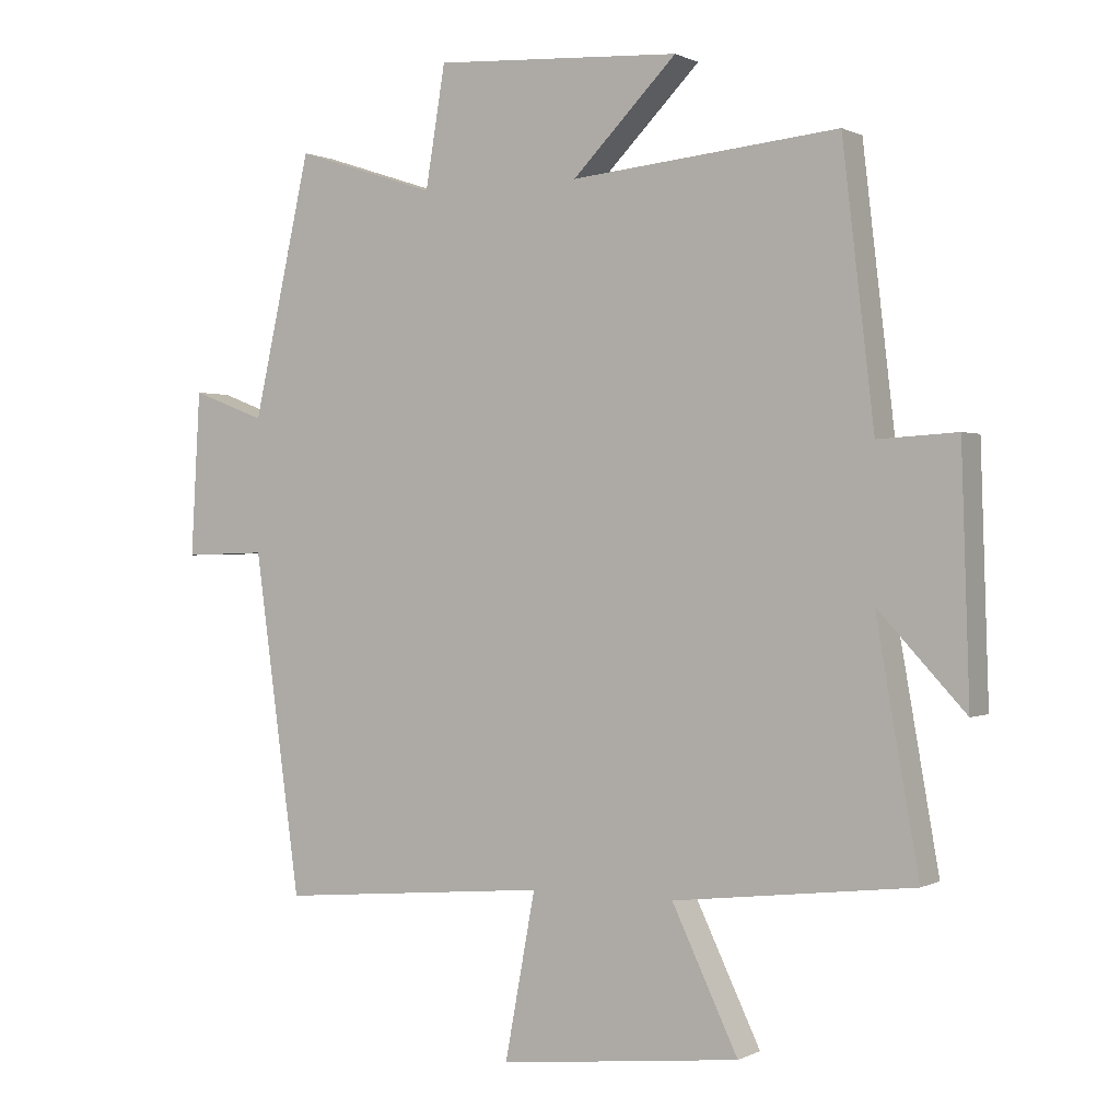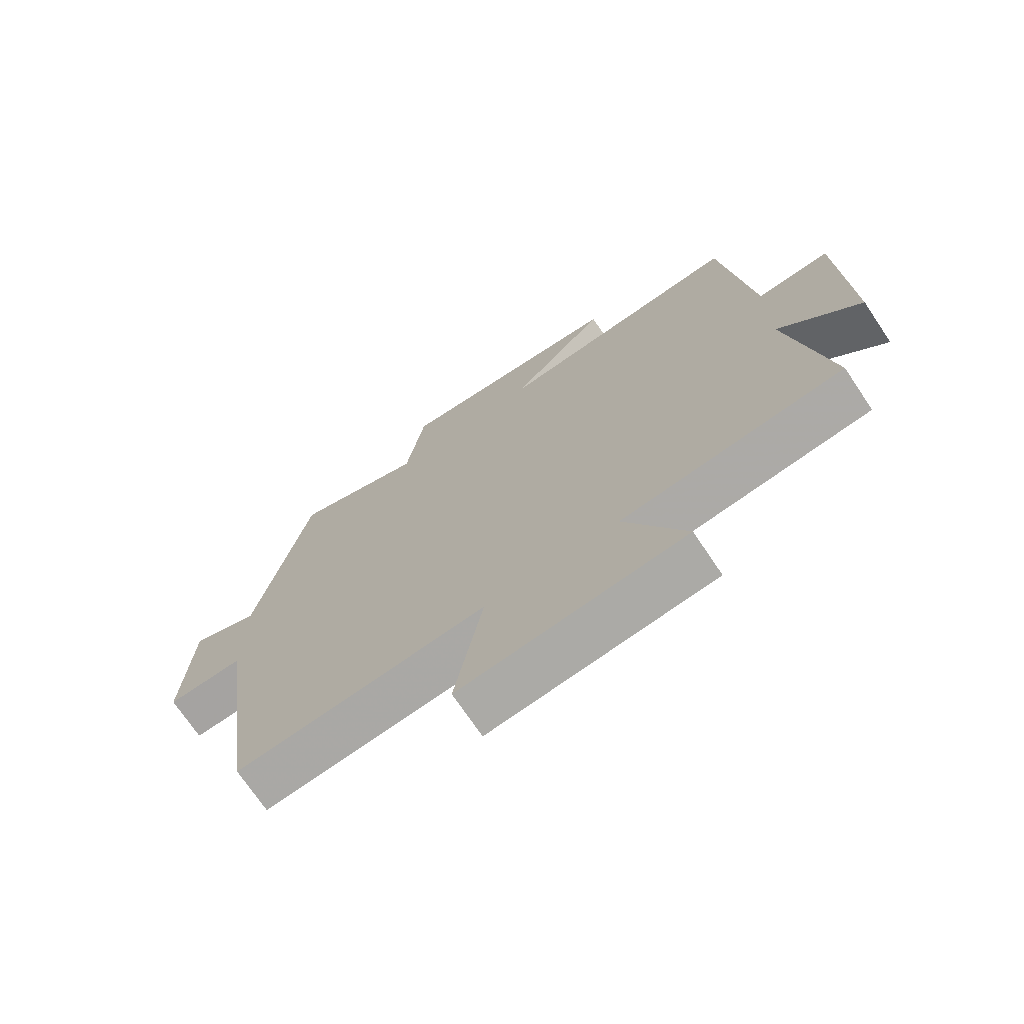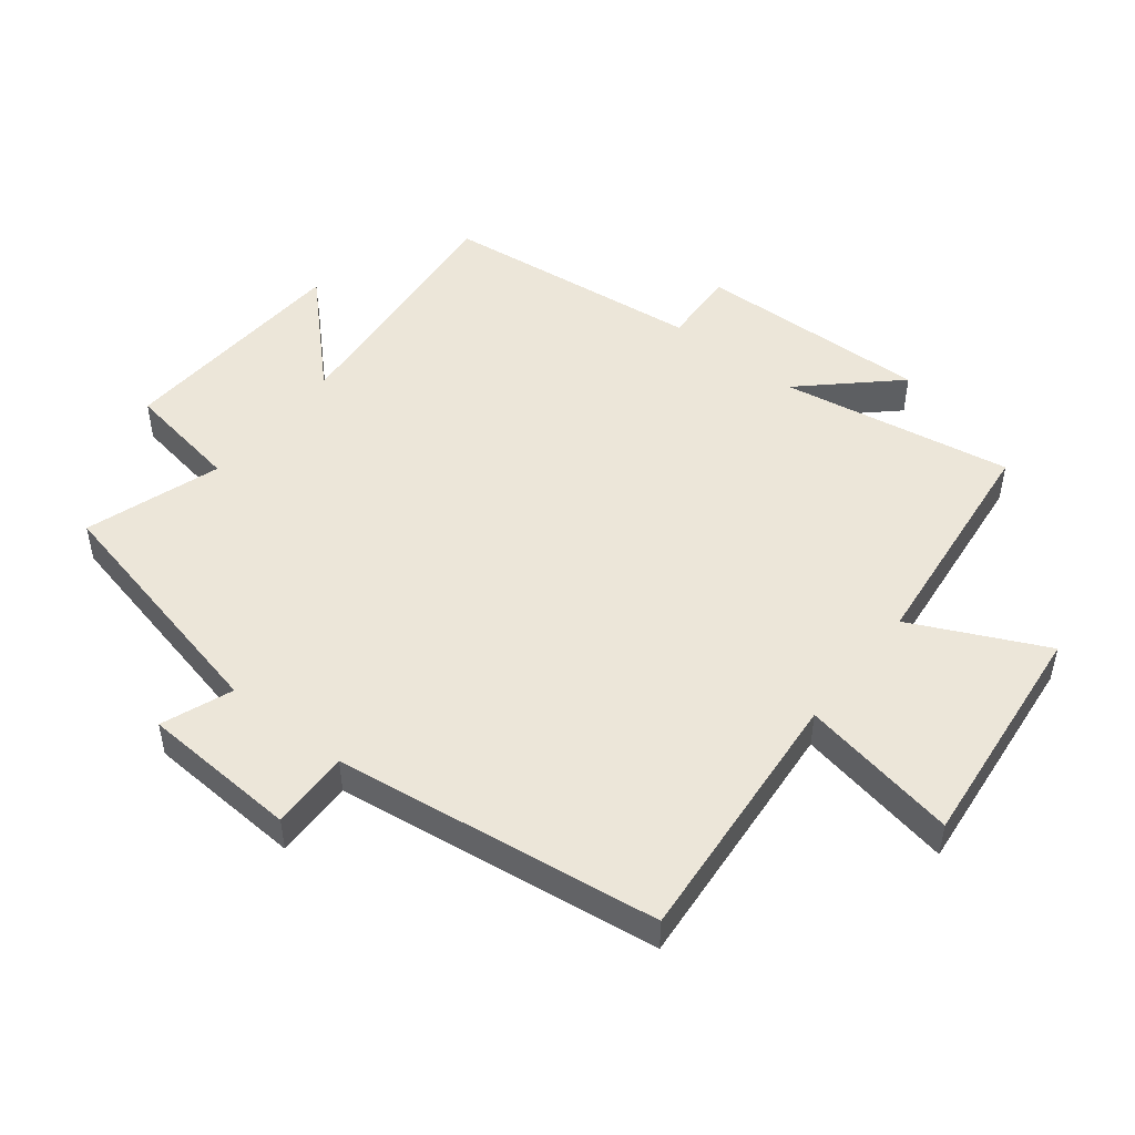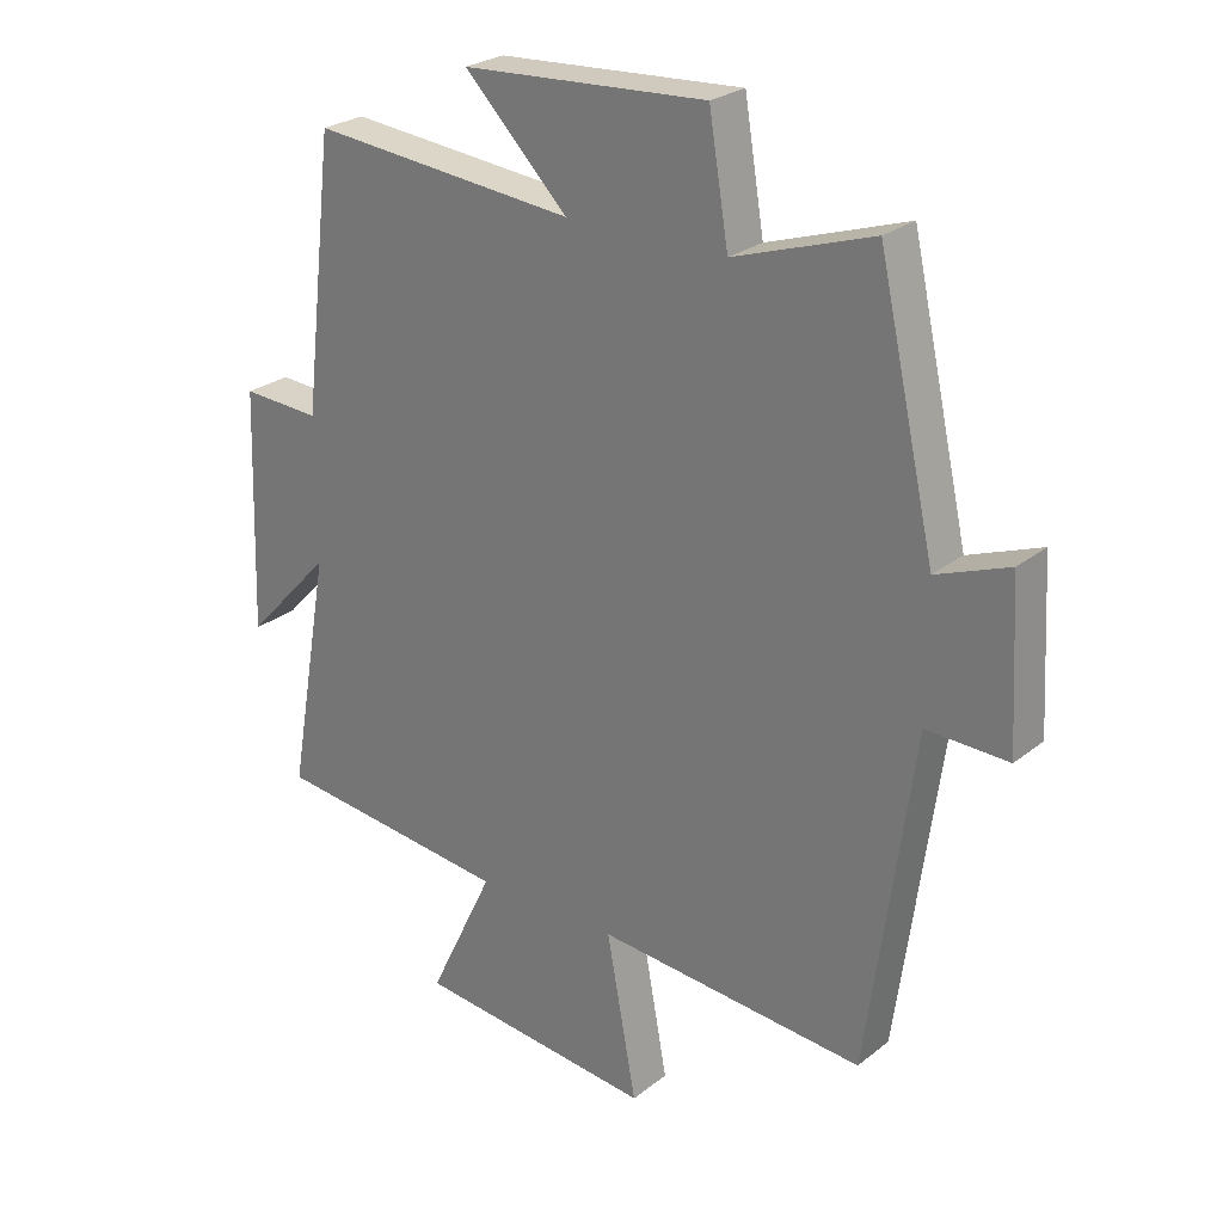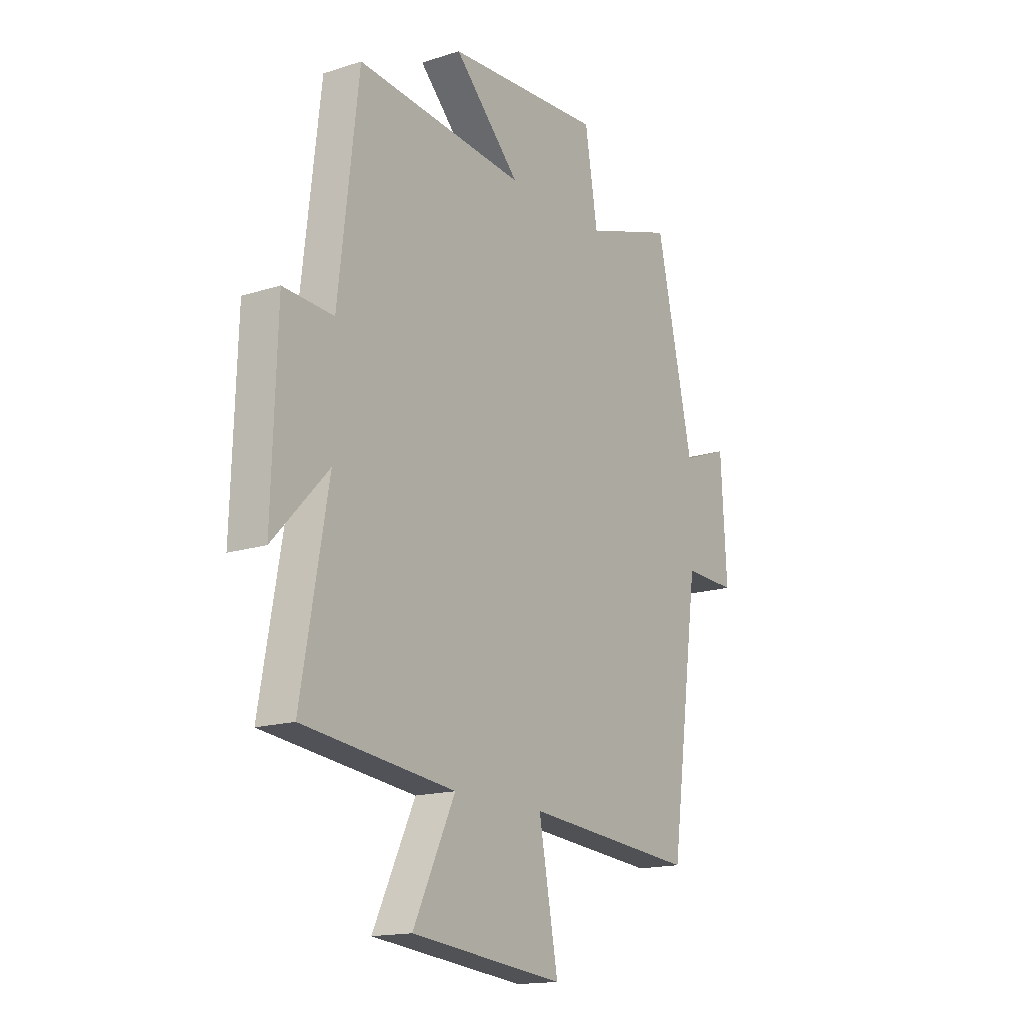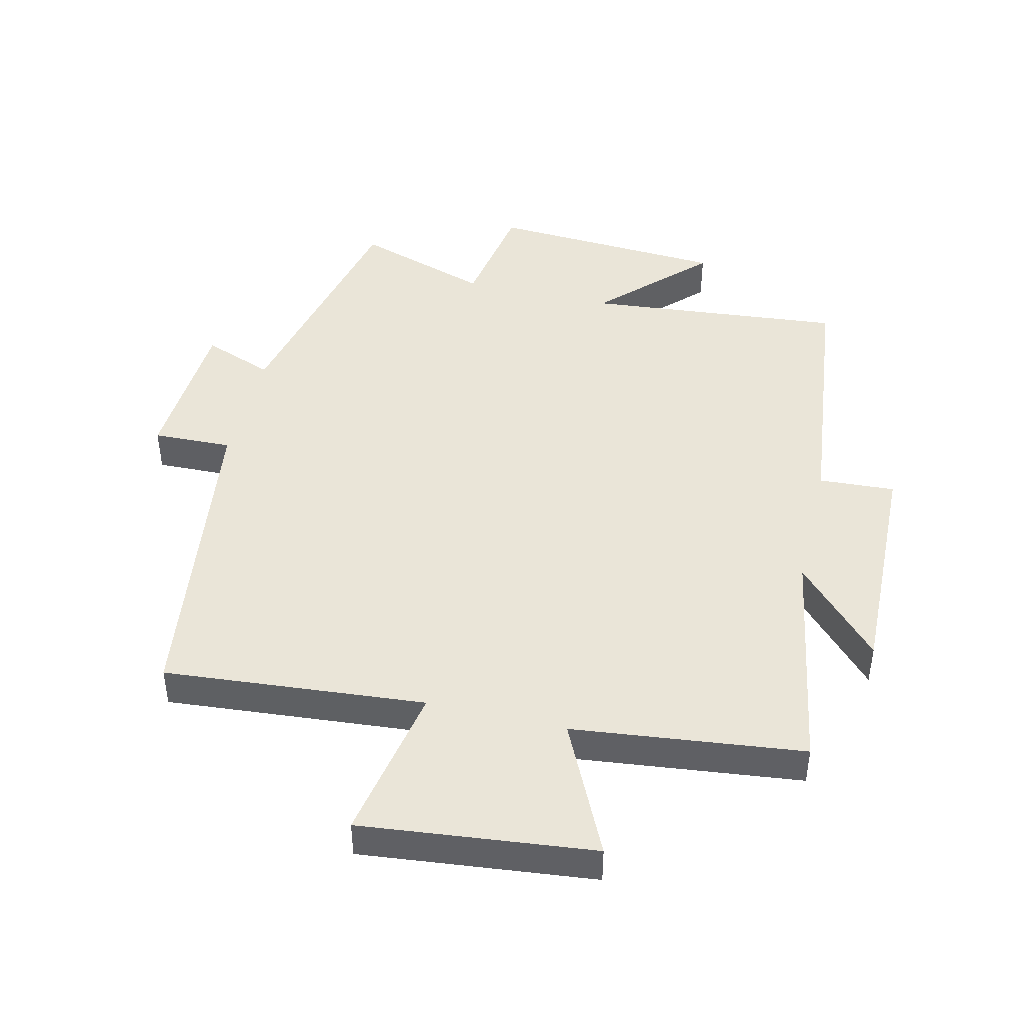
<metadata>
{"format":"obj","ext":"obj","renderer":"f3d","projection":"perspective","resolution":1024,"background":"white","views":[{"elev":0.4,"azim":-150.2,"up":"+Z"},{"elev":-71.9,"azim":-146.1,"up":"+Z"},{"elev":49.2,"azim":128.4,"up":"+Y"},{"elev":25.6,"azim":38.8,"up":"+Z"},{"elev":-16.0,"azim":-56.2,"up":"+Z"},{"elev":44.8,"azim":-166.5,"up":"+Y"}]}
</metadata>
<code>
v -0.564 0.07 -0.458
v -0.5 0.07 -0.093
v -0.632 0.07 -0.234
v -0.62 0.07 0.134
v -0.5 0.07 0.127
v -0.452 0.07 0.539
v -0.047 0.07 0.5
v -0.205 0.07 0.66
v 0.169 0.07 0.682
v 0.199 0.07 0.5
v 0.412 0.07 0.57
v 0.5 0.07 0.178
v 0.611 0.07 0.22
v 0.625 0.07 -0.028
v 0.5 0.07 -0.024
v 0.43 0.07 -0.536
v 0.019 0.07 -0.5
v 0.065 0.07 -0.749
v -0.301 0.07 -0.709
v -0.201 0.07 -0.5
v -0.564 0 -0.458
v -0.5 0 -0.093
v -0.632 0 -0.234
v -0.62 0 0.134
v -0.5 0 0.127
v -0.452 0 0.539
v -0.047 0 0.5
v -0.205 0 0.66
v 0.169 0 0.682
v 0.199 0 0.5
v 0.412 0 0.57
v 0.5 0 0.178
v 0.611 0 0.22
v 0.625 0 -0.028
v 0.5 0 -0.024
v 0.43 0 -0.536
v 0.019 0 -0.5
v 0.065 0 -0.749
v -0.301 0 -0.709
v -0.201 0 -0.5
f 17 18 19 20
f 17 20 1 2
f 15 16 17 2
f 12 13 14 15
f 10 11 12 15
f 10 15 2
f 7 8 9 10
f 7 10 2
f 5 6 7 2
f 2 3 4 5
f 40 39 38 37
f 22 21 40 37
f 22 37 36 35
f 35 34 33 32
f 35 32 31 30
f 22 35 30
f 30 29 28 27
f 22 30 27
f 22 27 26 25
f 25 24 23 22
f 1 21 22 2
f 2 22 23 3
f 3 23 24 4
f 4 24 25 5
f 5 25 26 6
f 6 26 27 7
f 7 27 28 8
f 8 28 29 9
f 9 29 30 10
f 10 30 31 11
f 11 31 32 12
f 12 32 33 13
f 13 33 34 14
f 14 34 35 15
f 15 35 36 16
f 16 36 37 17
f 17 37 38 18
f 18 38 39 19
f 19 39 40 20
f 20 40 21 1

</code>
